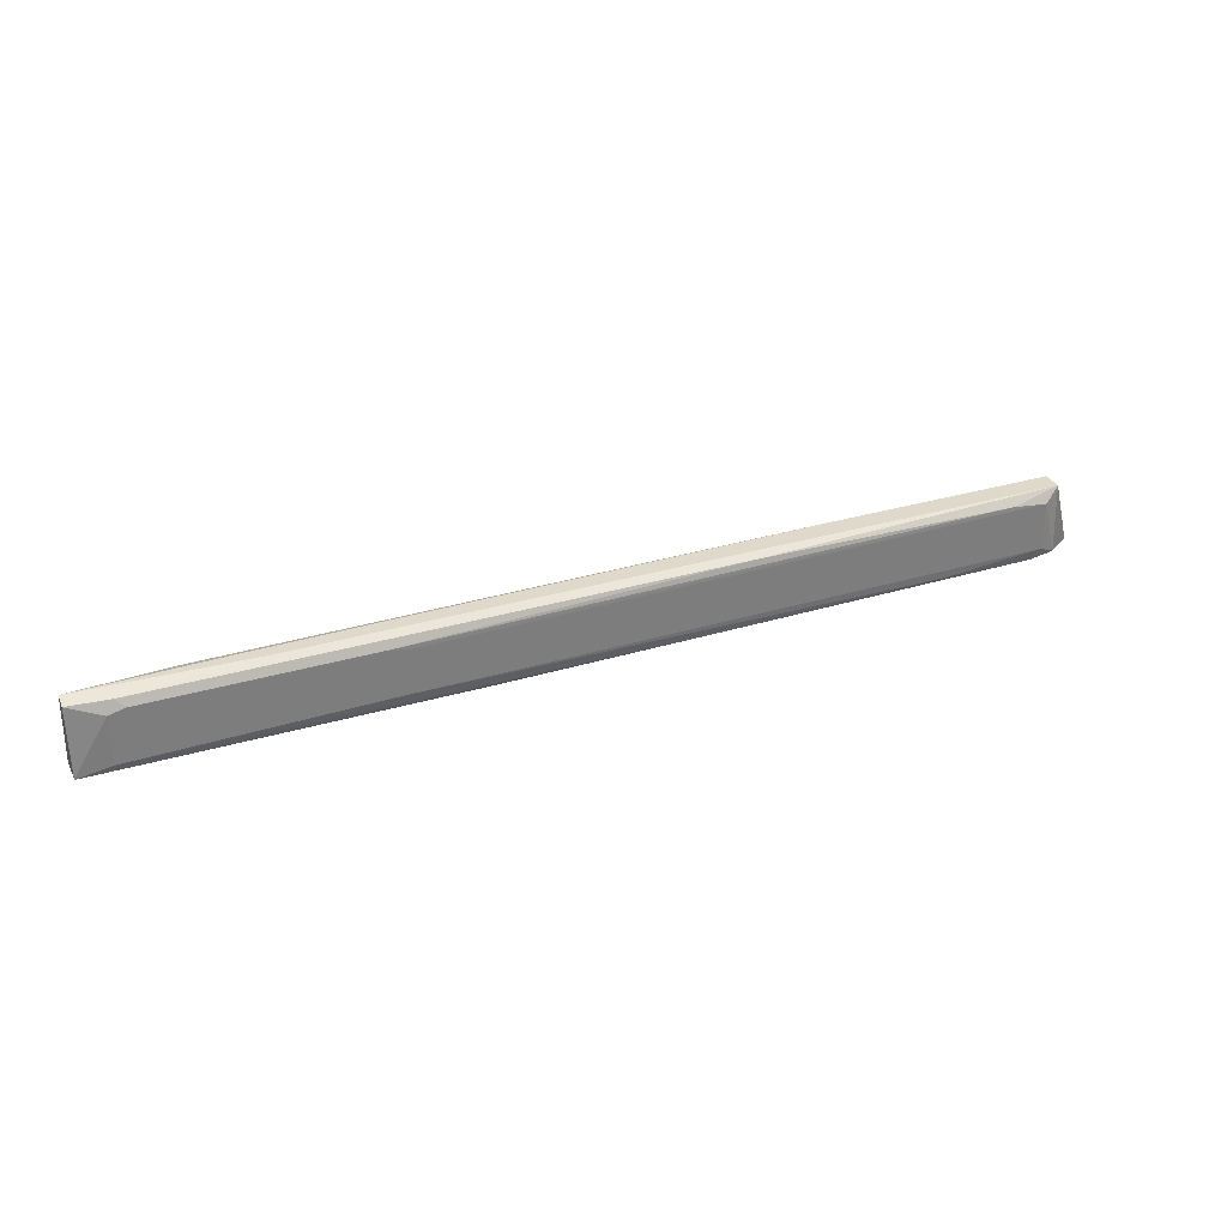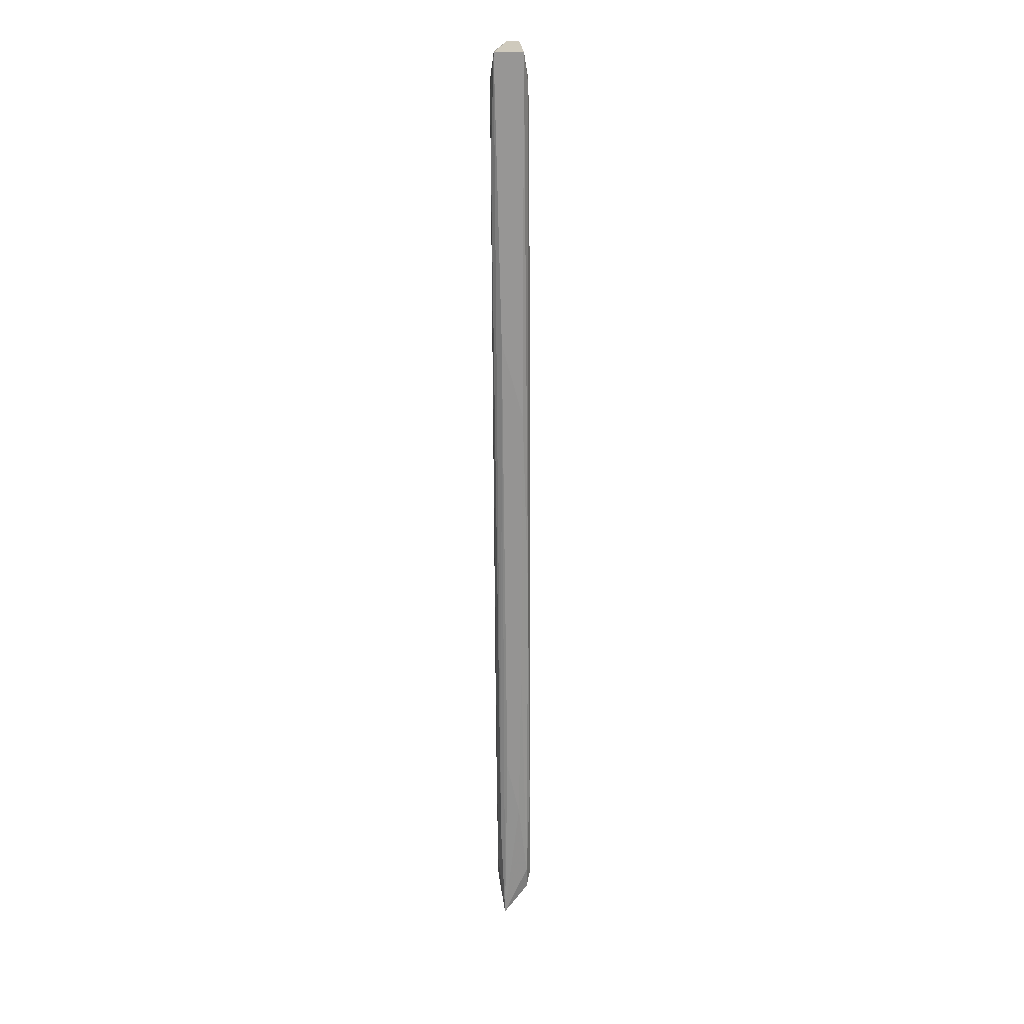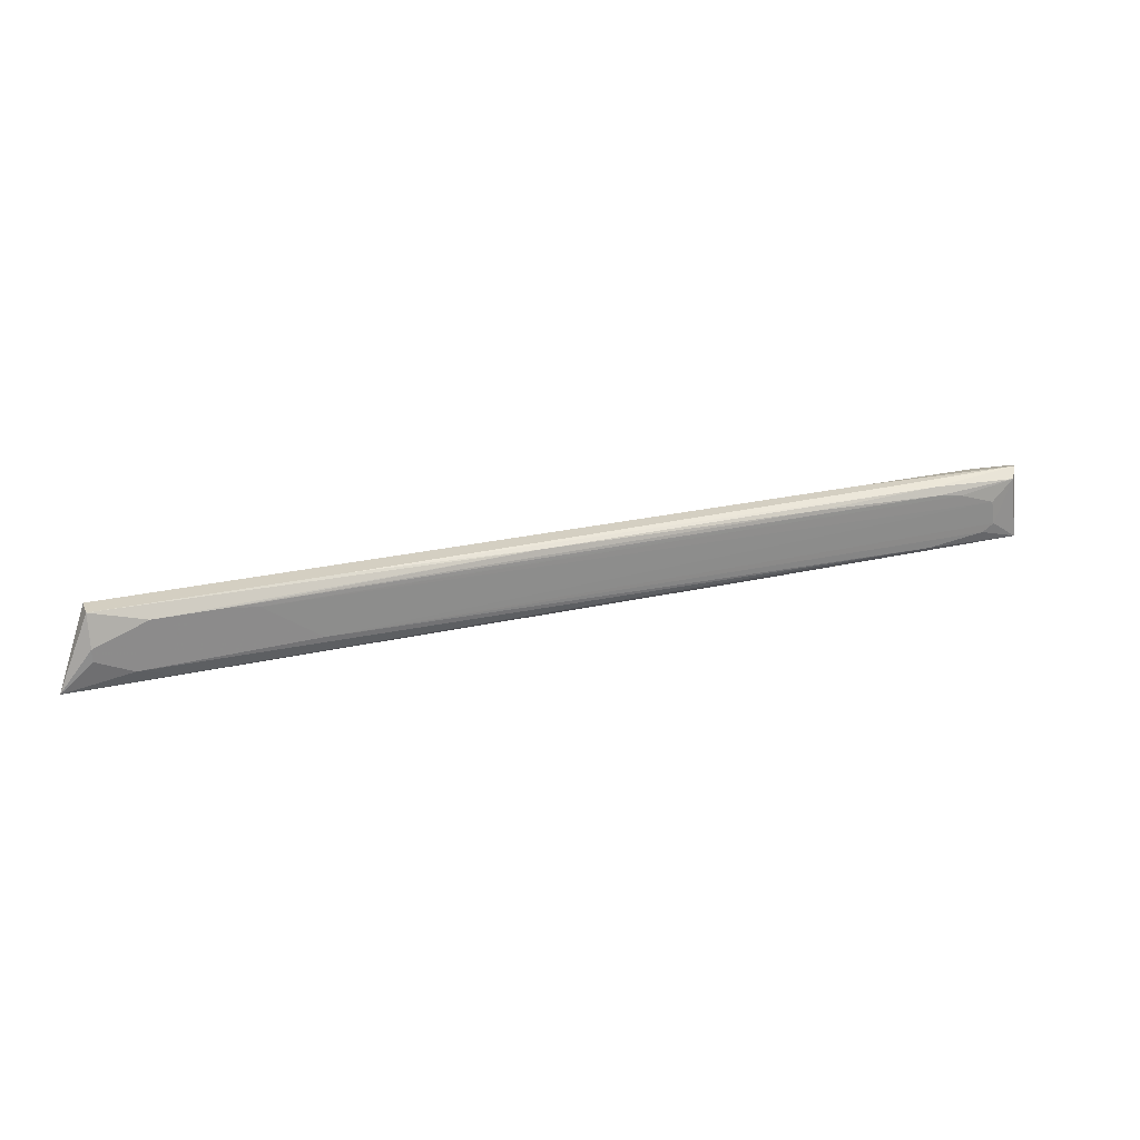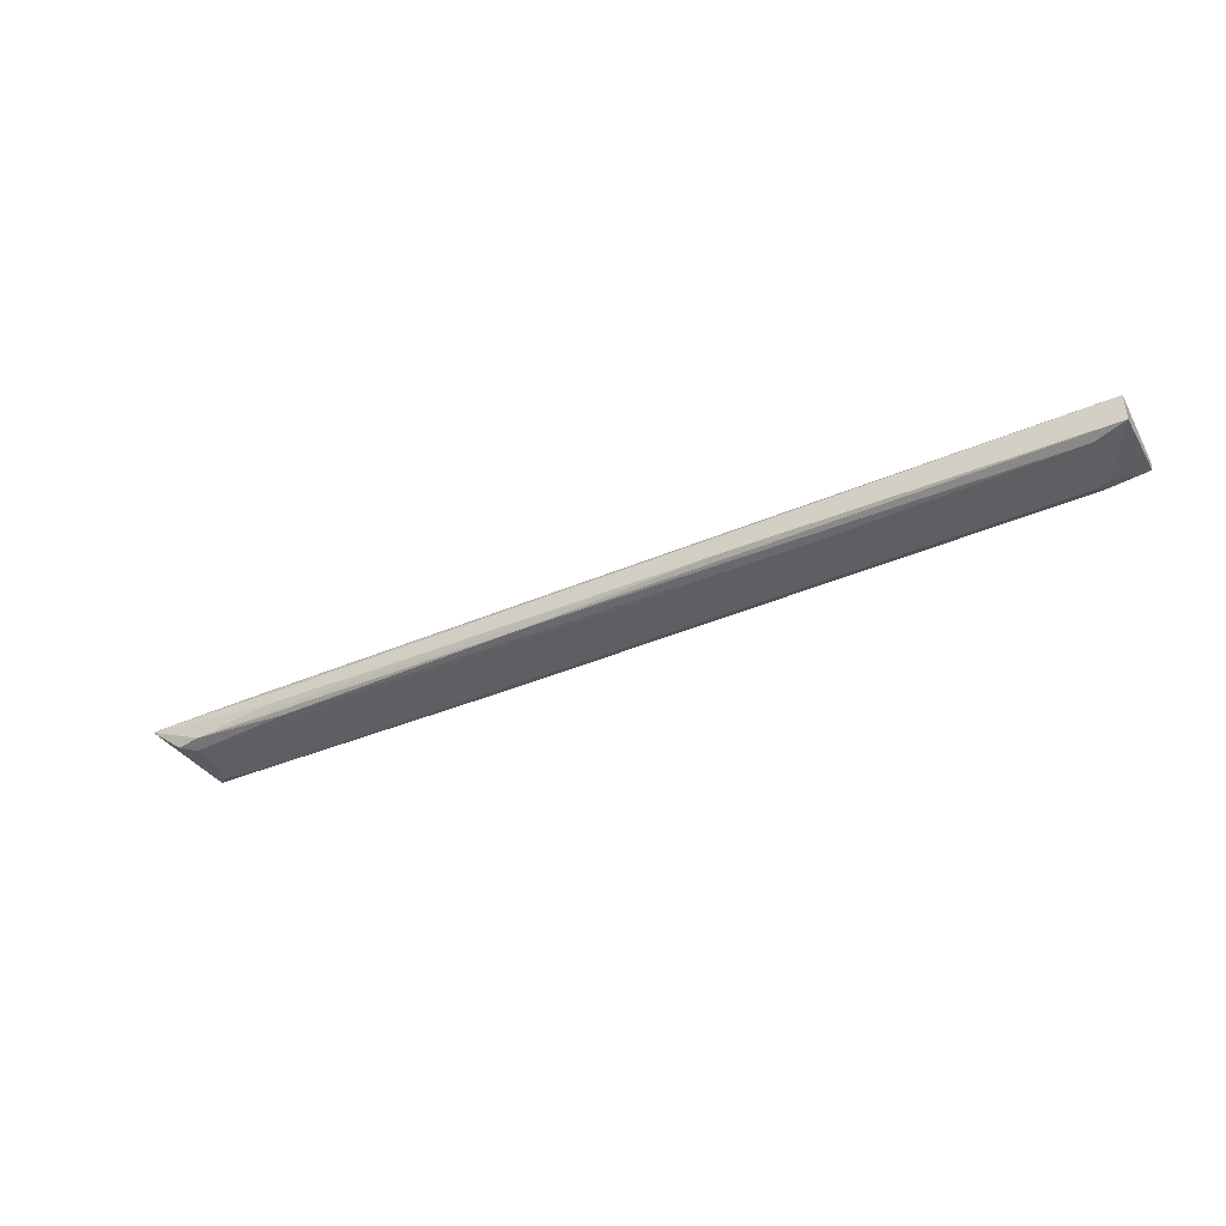
<metadata>
{"format":"obj","ext":"obj","renderer":"f3d","projection":"perspective","resolution":1024,"background":"white","views":[{"elev":31.7,"azim":157.2,"up":"+Y"},{"elev":-67.1,"azim":90.6,"up":"+Y"},{"elev":25.8,"azim":-19.9,"up":"+Y"},{"elev":-41.5,"azim":27.4,"up":"+Z"}]}
</metadata>
<code>
v -0.05504 -0.00622 -0.000672
v 0.07701 0.006081 -2.5e-05
v 0.05305 0.006081 0.000622
v -0.06345 0.004784 -0.002614
v 0.07182 -0.004276 -0.003261
v -0.06606 -0.00363 0.003212
v 0.07701 -0.005572 0.001917
v -0.06345 0.004137 0.003212
v 0.06922 0.004137 -0.003261
v 0.06599 0.003491 0.002564
v -0.06928 -0.00363 -0.002614
v -0.07189 0.006081 0.001917
v -0.07678 -0.005933 0.002044
v -0.07189 0.006081 -0.00132
v 0.07701 -0.005572 -0.002614
v 0.06081 -0.004923 0.002564
v 0.07052 0.005433 -0.002614
v 0.06146 0.005433 0.001917
v -0.06799 -0.005572 -0.001966
v 0.03168 -0.00622 0.00127
v 0.03104 0.003491 -0.003262
v -0.03887 -0.002982 0.003212
v 0.01938 -0.00622 -0.001966
v 0.07571 0.004784 0.001917
v -0.01232 -0.005572 -0.002614
v 0.03168 -0.00363 -0.003262
v -0.07189 0.000901 0.003212
v 0.07701 0.005433 -0.001967
v -0.005212 0.005433 0.002564
v 0.07246 -0.002334 0.002564
v -0.05958 -0.005572 0.002564
v -0.02138 0.005433 -0.002614
v 0.04981 0.006081 -0.001319
v -0.07189 -0.004923 -0.001966
v -0.06928 0.004137 -0.002614
v -0.04793 0.003491 0.003212
v 0.06211 0.004137 0.002564
v -0.05246 -0.004923 -0.002614
v -0.03433 0.006081 0.001917
v 0.07182 0.003491 -0.003261
v -0.04599 -0.00622 0.00127
v 0.07182 0.001549 0.002564
v 0.03427 0.004137 -0.003261
v 0.0401 0.004784 0.002564
v -0.07189 -0.00104 0.003212
v 0.07052 -0.00363 0.002564
v -0.05311 0.004137 0.003212
v -0.02786 -0.00622 -0.00132
f 19 23 48
f 3 2 12
f 12 2 14
f 13 12 14
f 2 7 15
f 2 3 18
f 1 13 19
f 15 7 20
f 8 6 22
f 6 16 22
f 20 1 23
f 15 20 23
f 7 2 24
f 2 18 24
f 5 15 25
f 23 19 25
f 15 23 25
f 11 21 26
f 5 25 26
f 6 8 27
f 8 12 27
f 12 13 27
f 2 15 28
f 17 2 28
f 12 8 29
f 7 24 30
f 6 13 31
f 16 6 31
f 7 16 31
f 13 20 31
f 20 7 31
f 4 14 32
f 17 9 32
f 17 32 33
f 14 2 33
f 2 17 33
f 32 14 33
f 13 14 34
f 11 19 34
f 19 13 34
f 14 4 35
f 21 11 35
f 11 34 35
f 34 14 35
f 8 22 36
f 10 24 37
f 24 18 37
f 36 10 37
f 19 11 38
f 25 19 38
f 11 26 38
f 26 25 38
f 3 12 39
f 18 3 39
f 12 29 39
f 29 18 39
f 15 5 40
f 9 17 40
f 21 9 40
f 5 26 40
f 26 21 40
f 28 15 40
f 17 28 40
f 13 1 41
f 1 20 41
f 20 13 41
f 24 10 42
f 22 30 42
f 30 24 42
f 10 36 42
f 36 22 42
f 9 21 43
f 4 32 43
f 32 9 43
f 35 4 43
f 21 35 43
f 18 29 44
f 37 18 44
f 13 6 45
f 6 27 45
f 27 13 45
f 16 7 46
f 22 16 46
f 7 30 46
f 30 22 46
f 29 8 47
f 8 36 47
f 36 37 47
f 44 29 47
f 37 44 47
f 1 19 48
f 23 1 48

</code>
